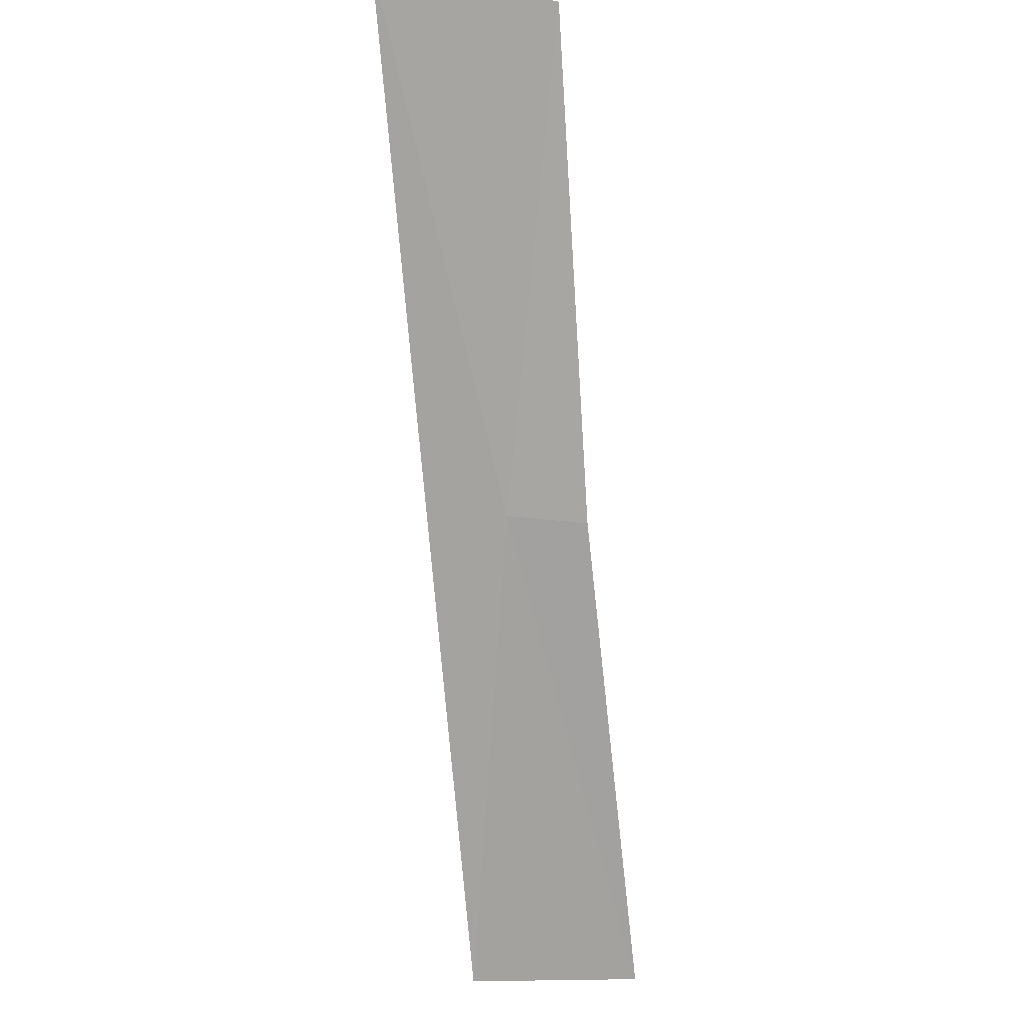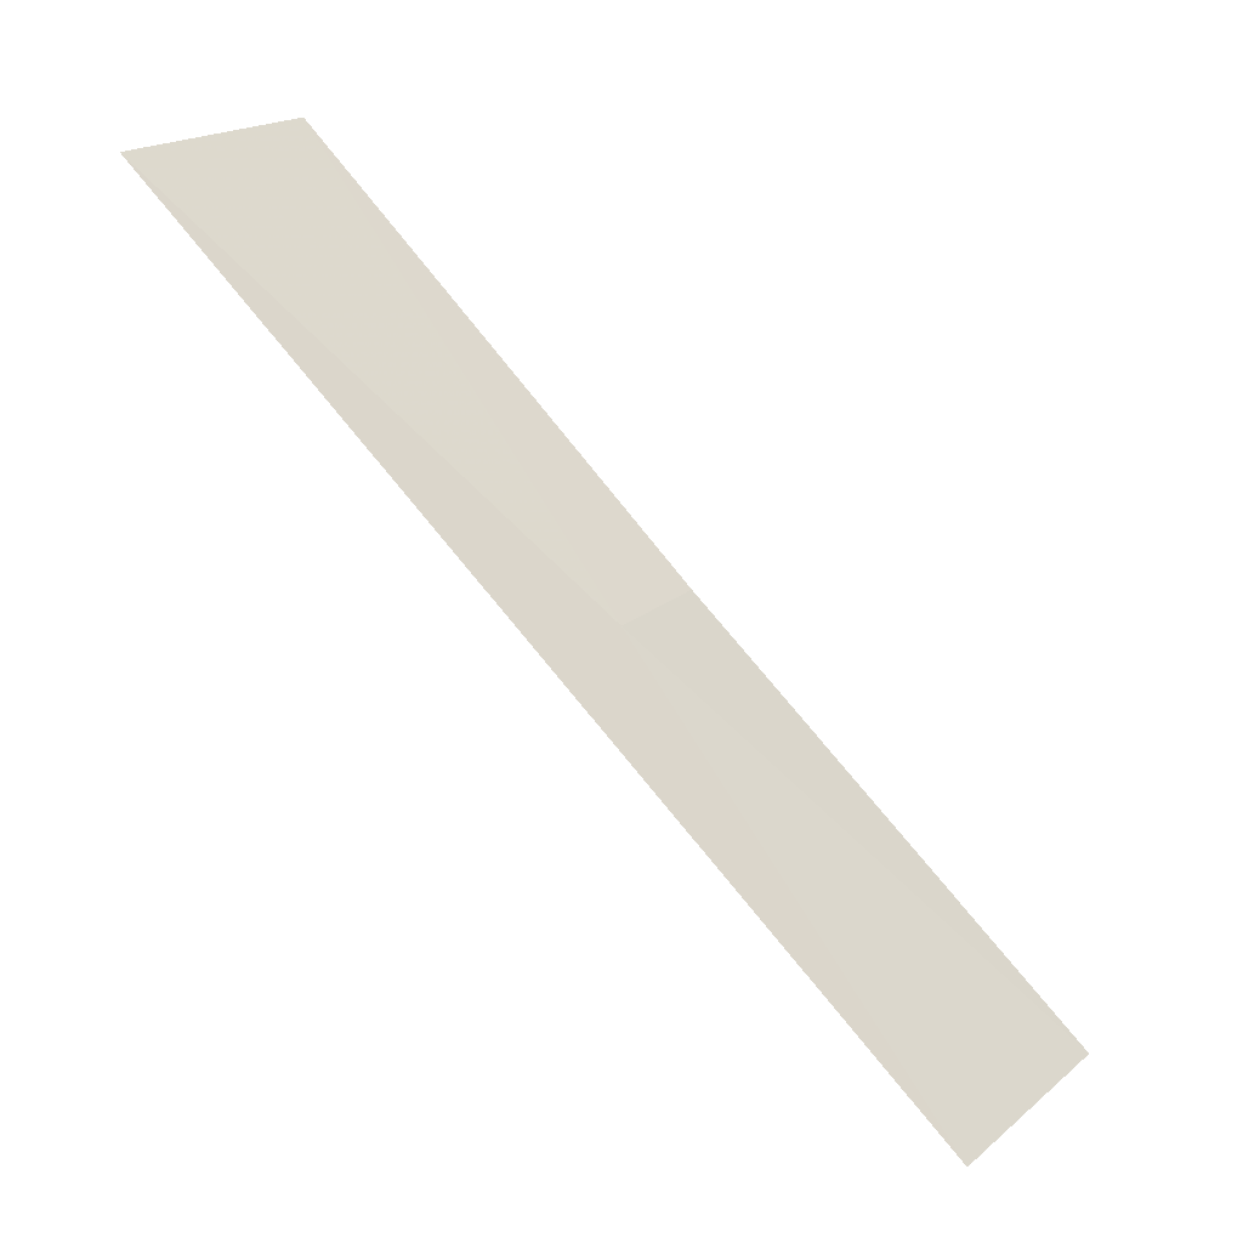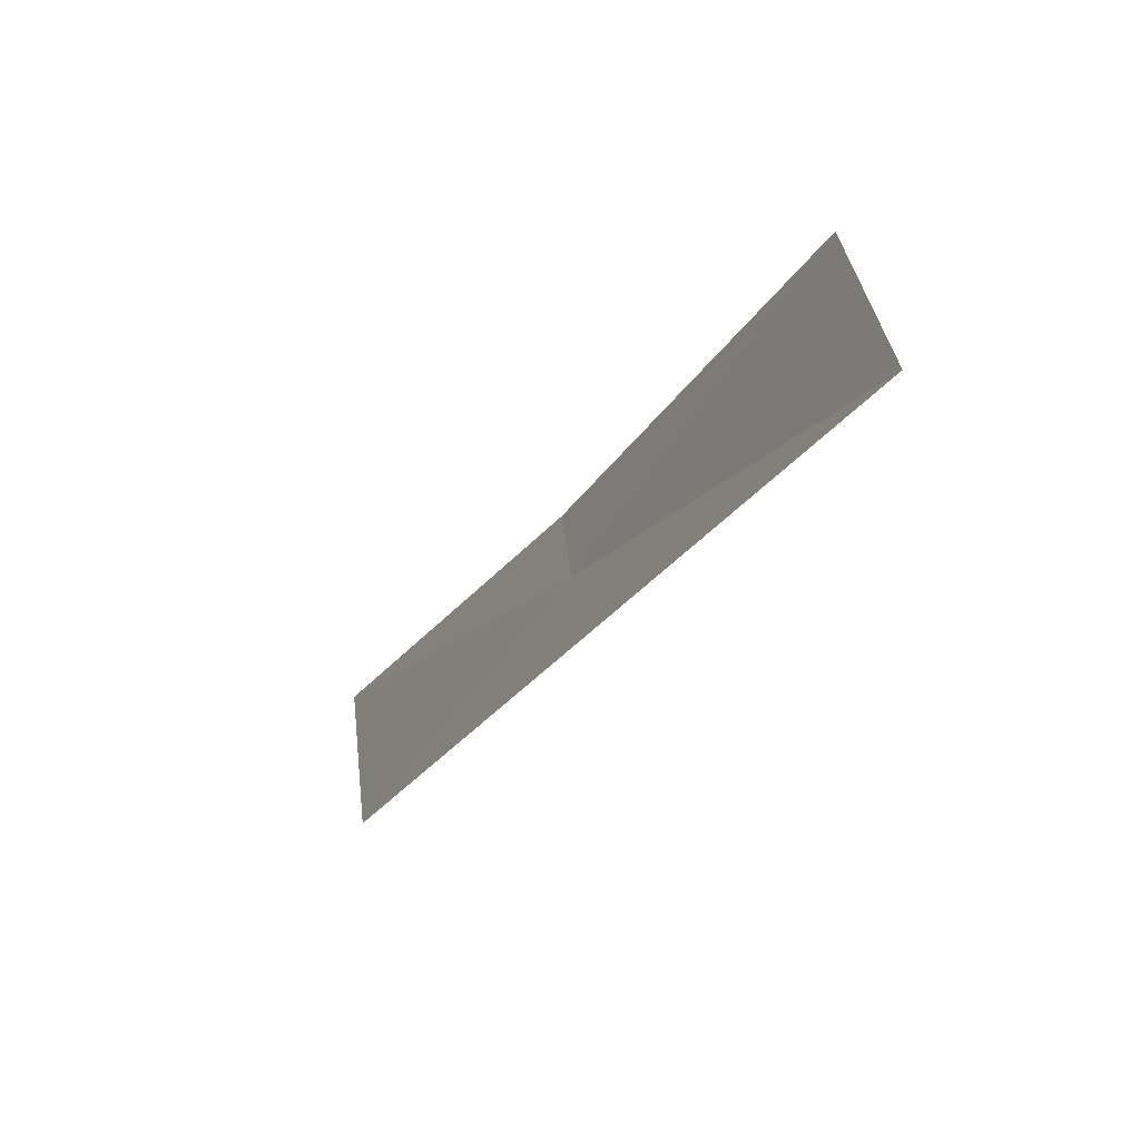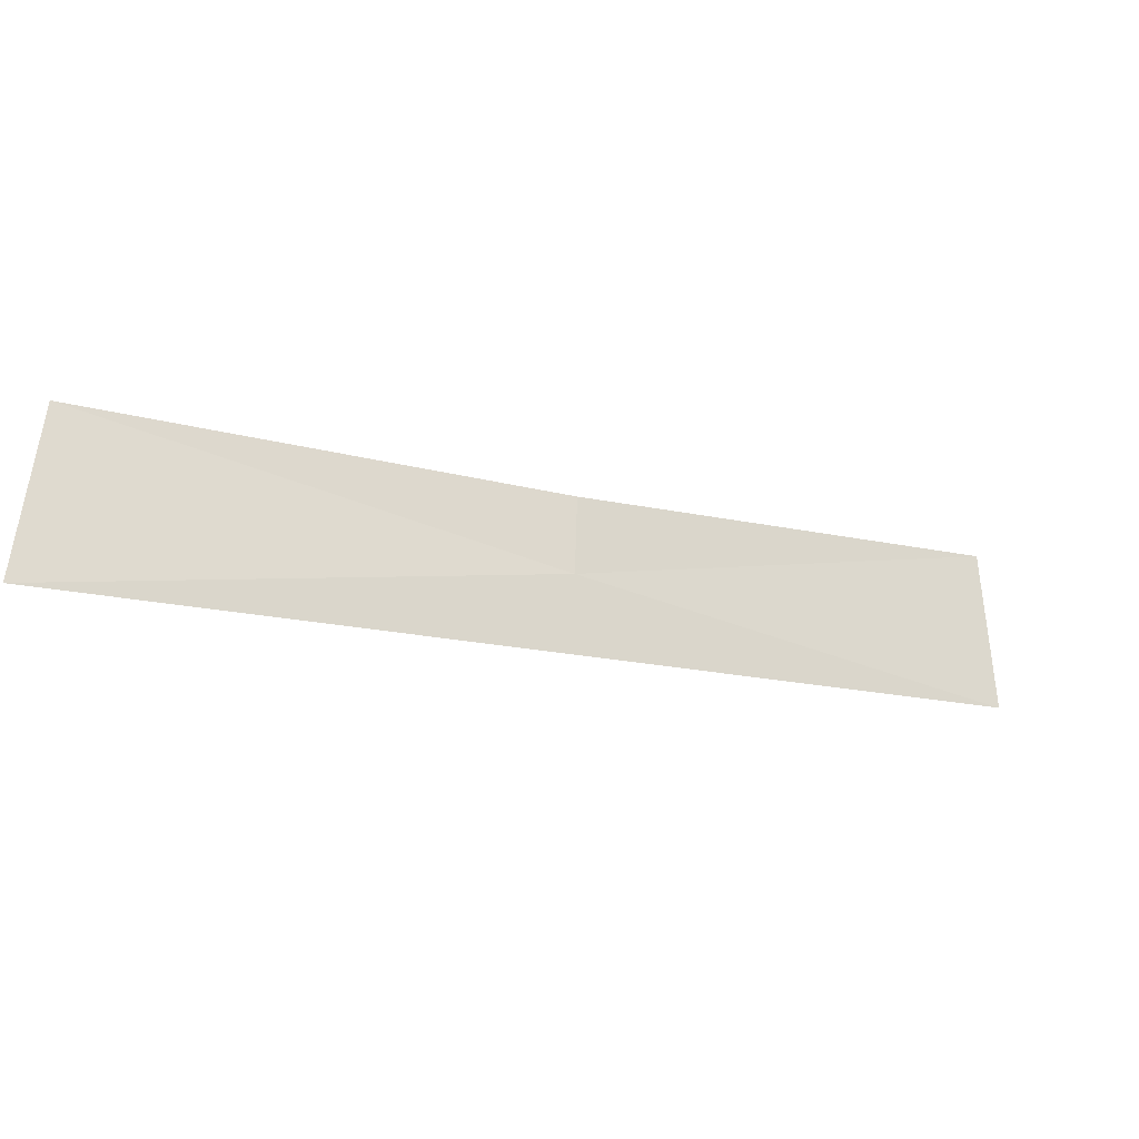
<metadata>
{"format":"obj","ext":"obj","renderer":"f3d","projection":"perspective","resolution":1024,"background":"white","views":[{"elev":72.4,"azim":-97.4,"up":"+Y"},{"elev":45.1,"azim":-143.2,"up":"+Y"},{"elev":-28.0,"azim":96.8,"up":"+Z"},{"elev":68.3,"azim":171.4,"up":"+Y"}]}
</metadata>
<code>
v 0.1227 -0.2025 0.6646
v 0.1623 -0.1759 0.6745
v 0.1213 -0.2037 0.6724
v 0.08008 -0.2338 0.6726
v 0.166 -0.1716 0.6581
v 0.08184 -0.2316 0.6558
f 1 2 3
f 1 5 2
f 1 3 4
f 1 4 6
f 1 6 5

</code>
